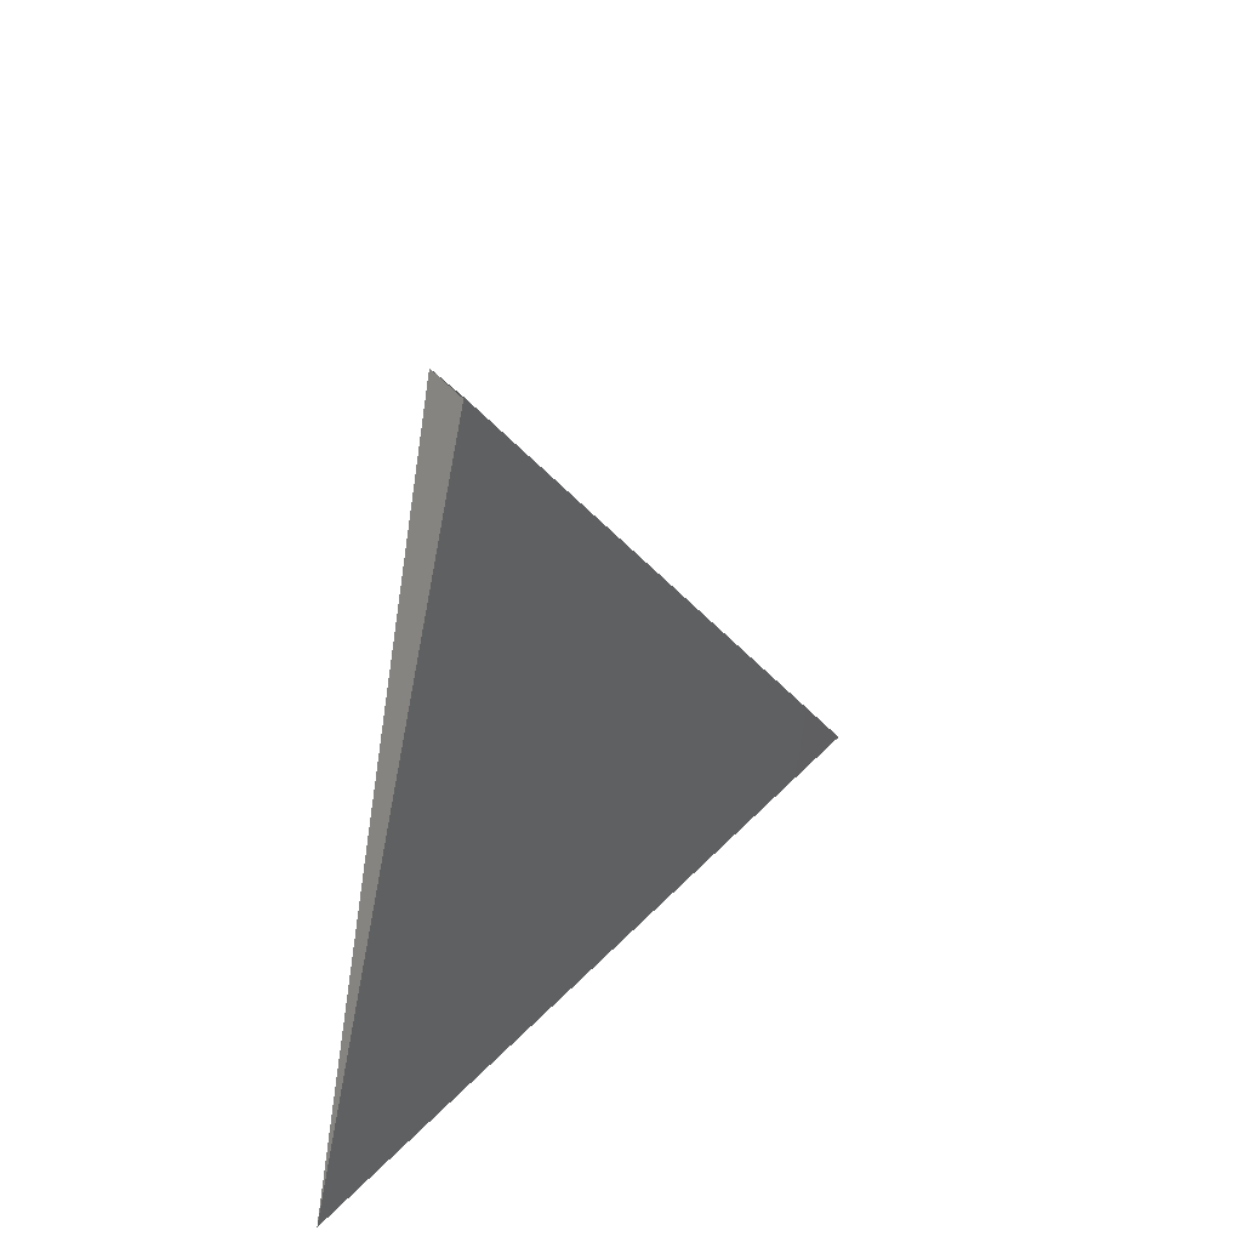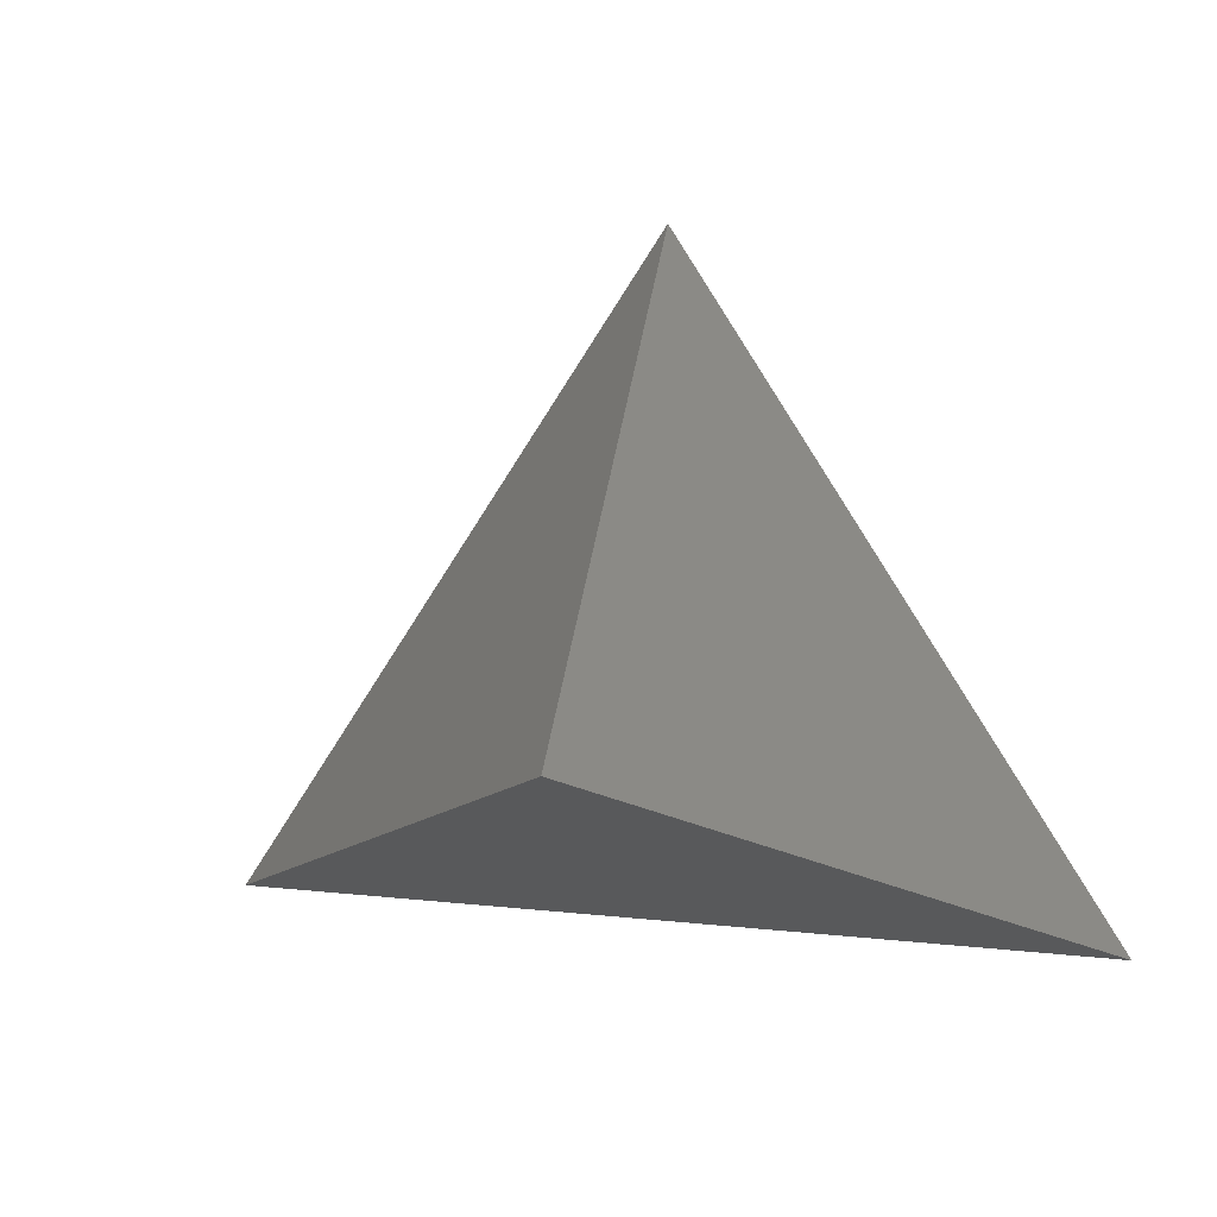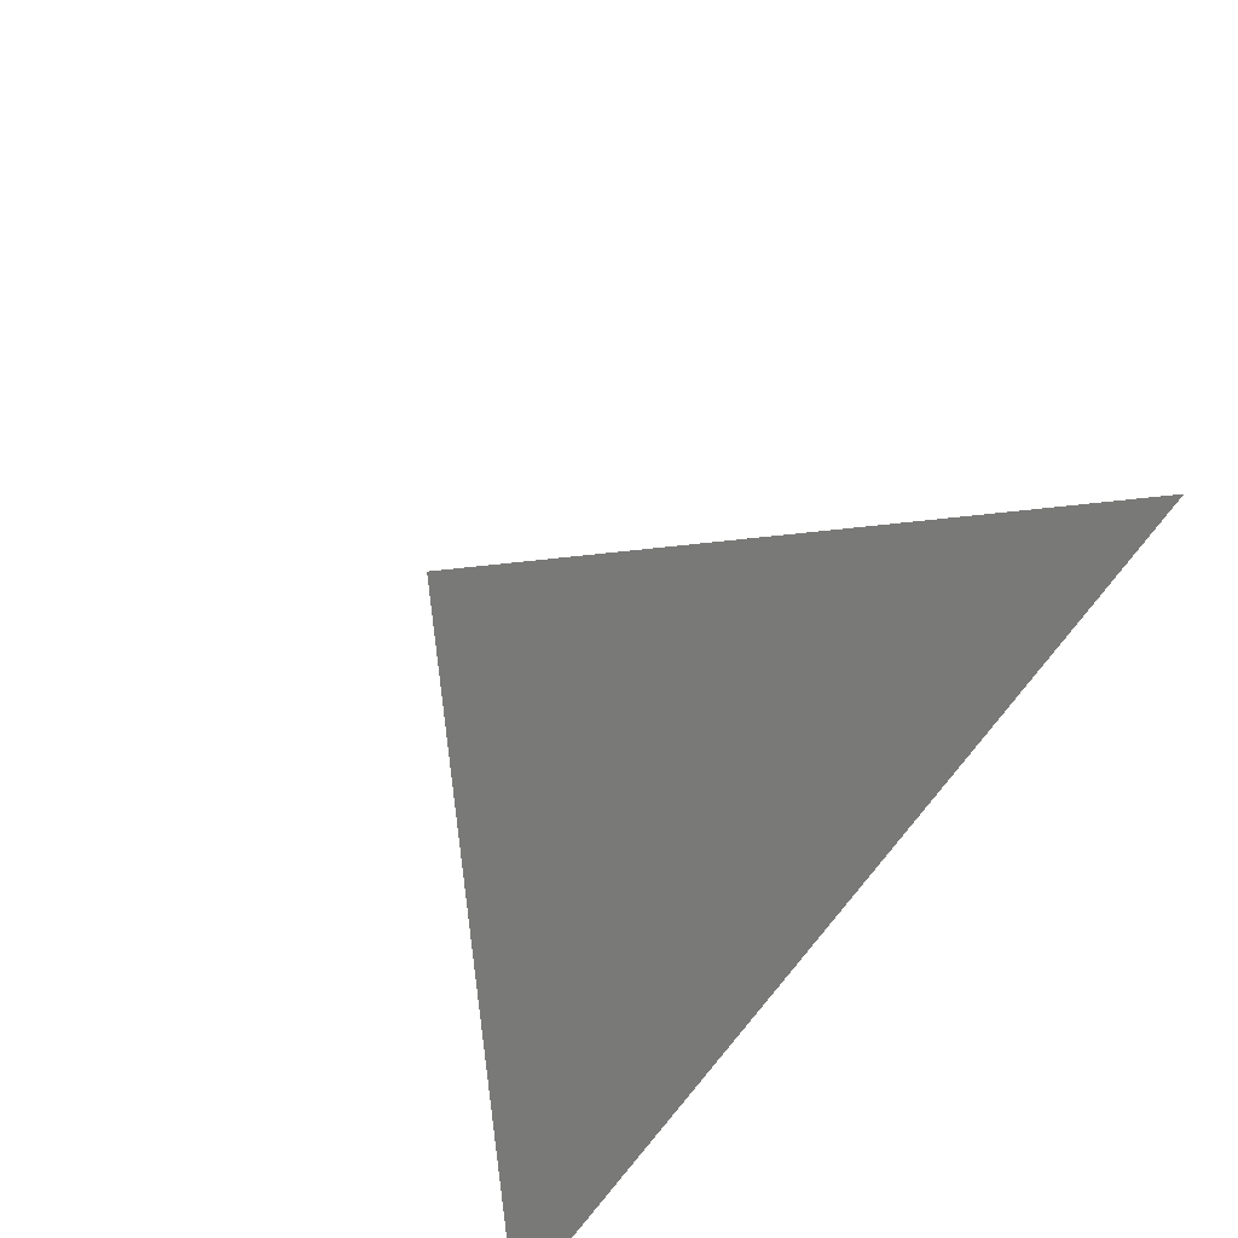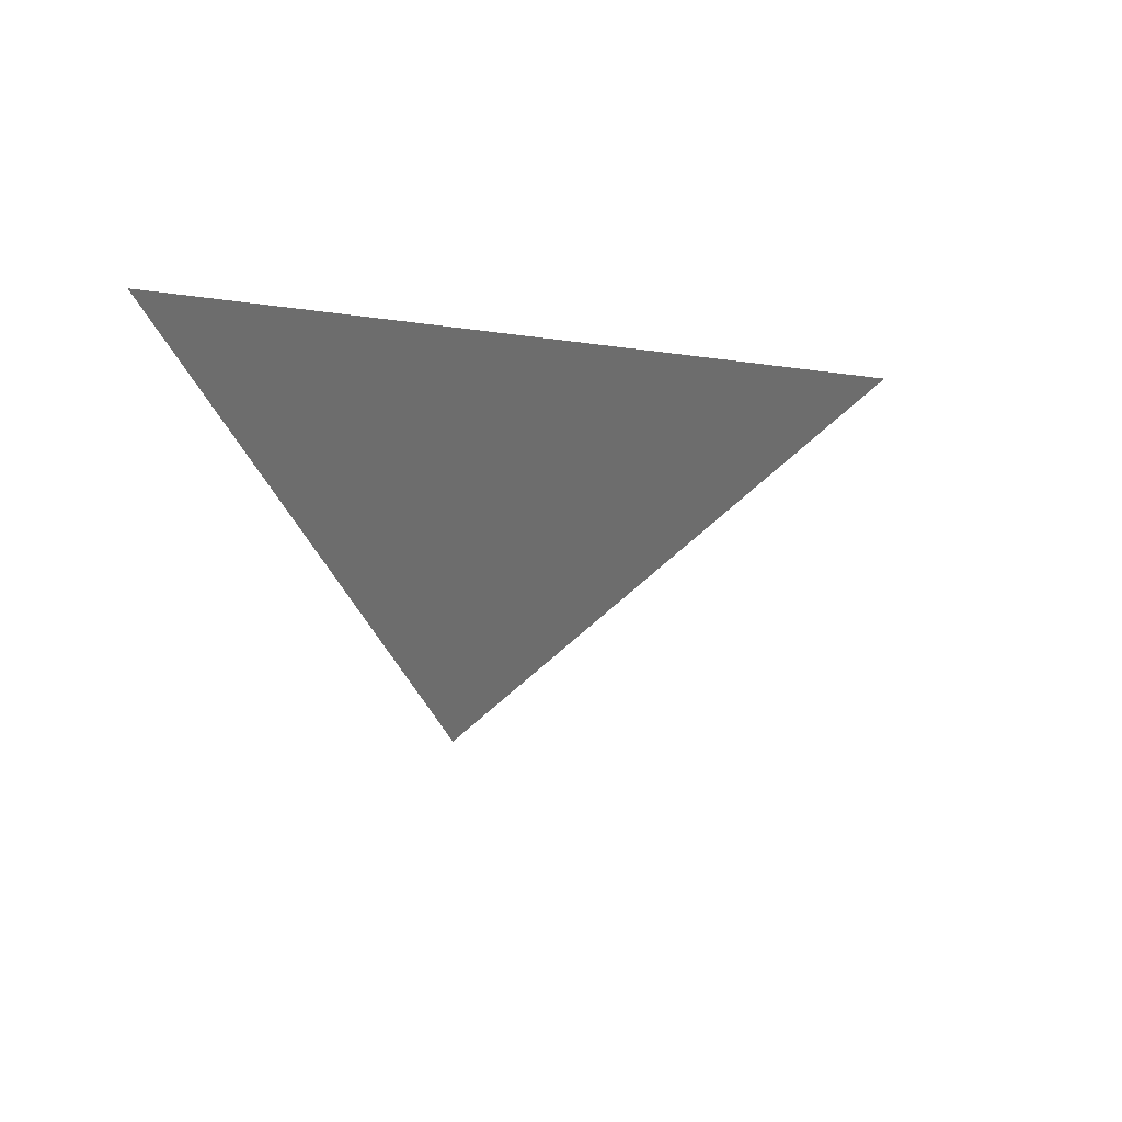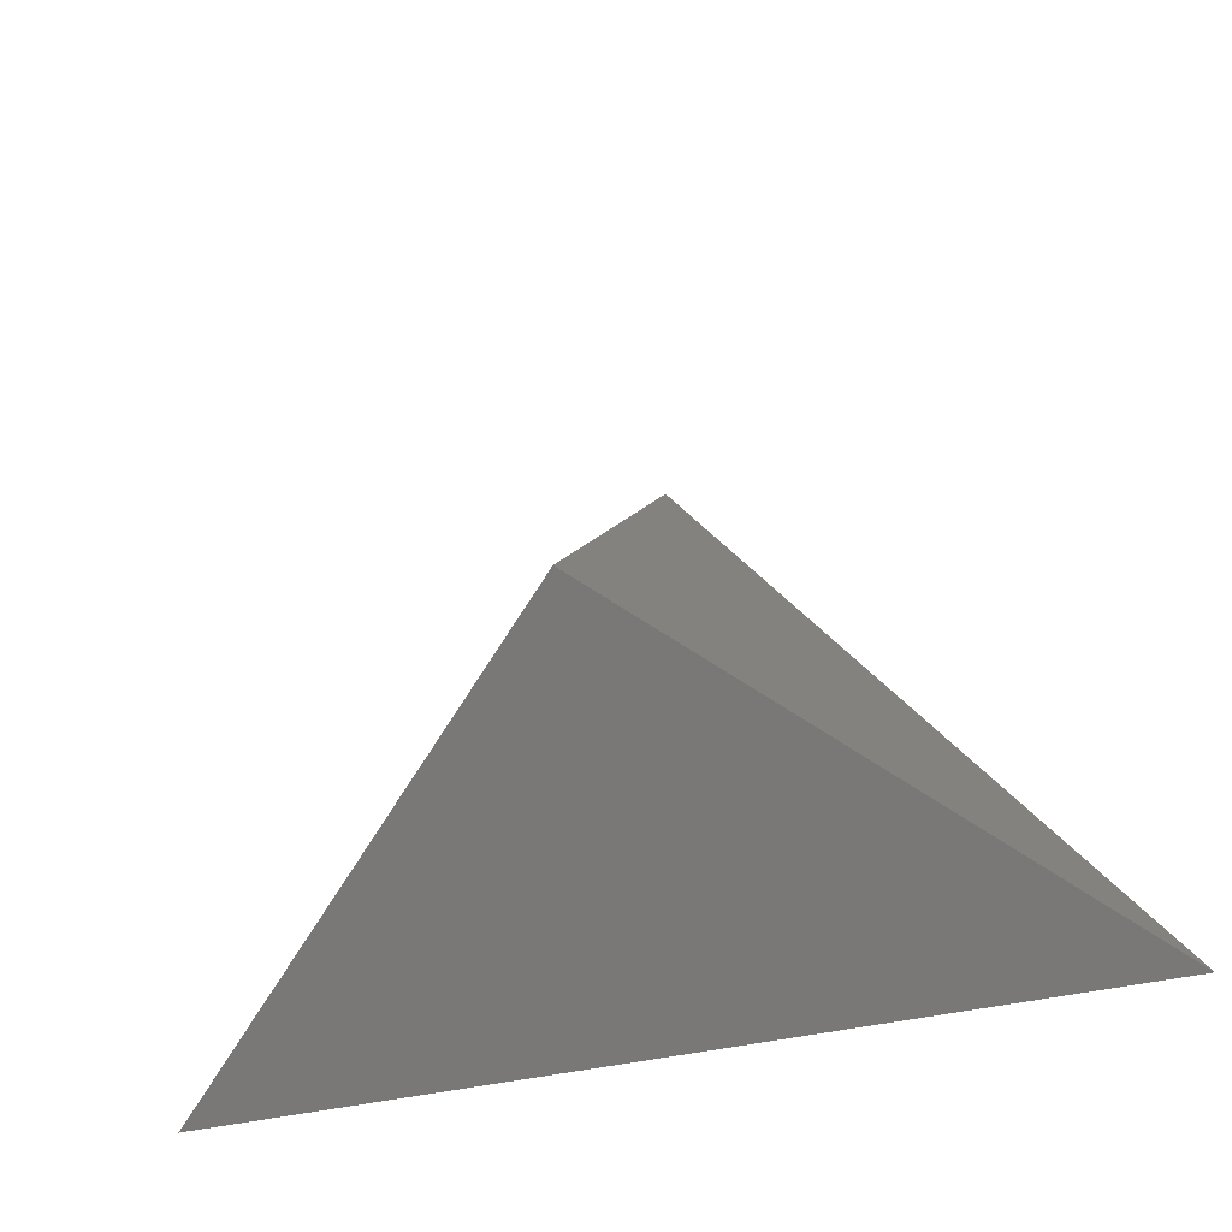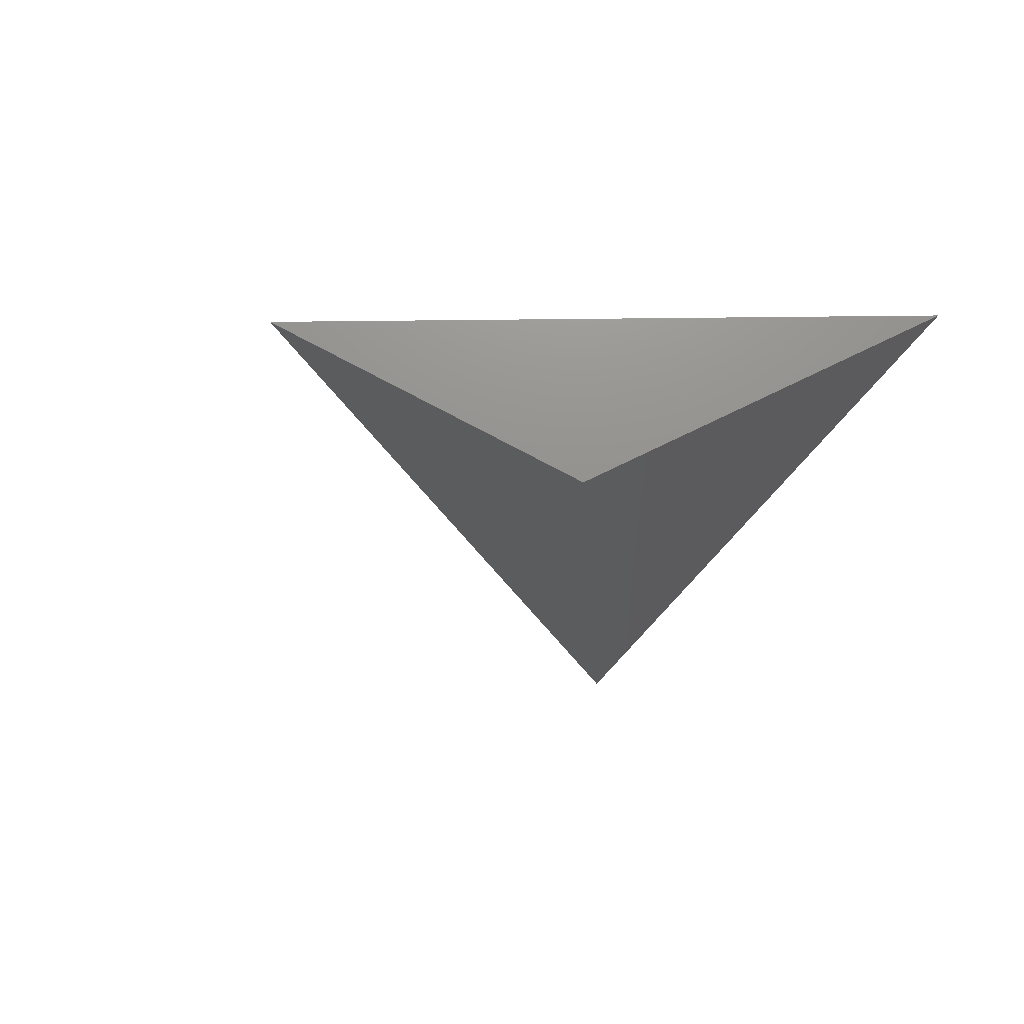
<metadata>
{"format":"stl","ext":"stl","renderer":"f3d","projection":"perspective","resolution":1024,"background":"white","views":[{"elev":-49.9,"azim":79.6,"up":"+Y"},{"elev":8.9,"azim":-162.7,"up":"+Y"},{"elev":-62.6,"azim":-123.0,"up":"+Y"},{"elev":-6.7,"azim":94.8,"up":"+Z"},{"elev":-42.9,"azim":-164.4,"up":"+Y"},{"elev":16.1,"azim":-59.3,"up":"+Z"}]}
</metadata>
<code>
# stl→obj: 4 verts, 3 faces
v -5 -17 33.43
v 7 -17 33.43
v 1 -14 28.43
v 1 -8 33.43
f 1 2 3
f 2 4 3
f 4 1 3

</code>
